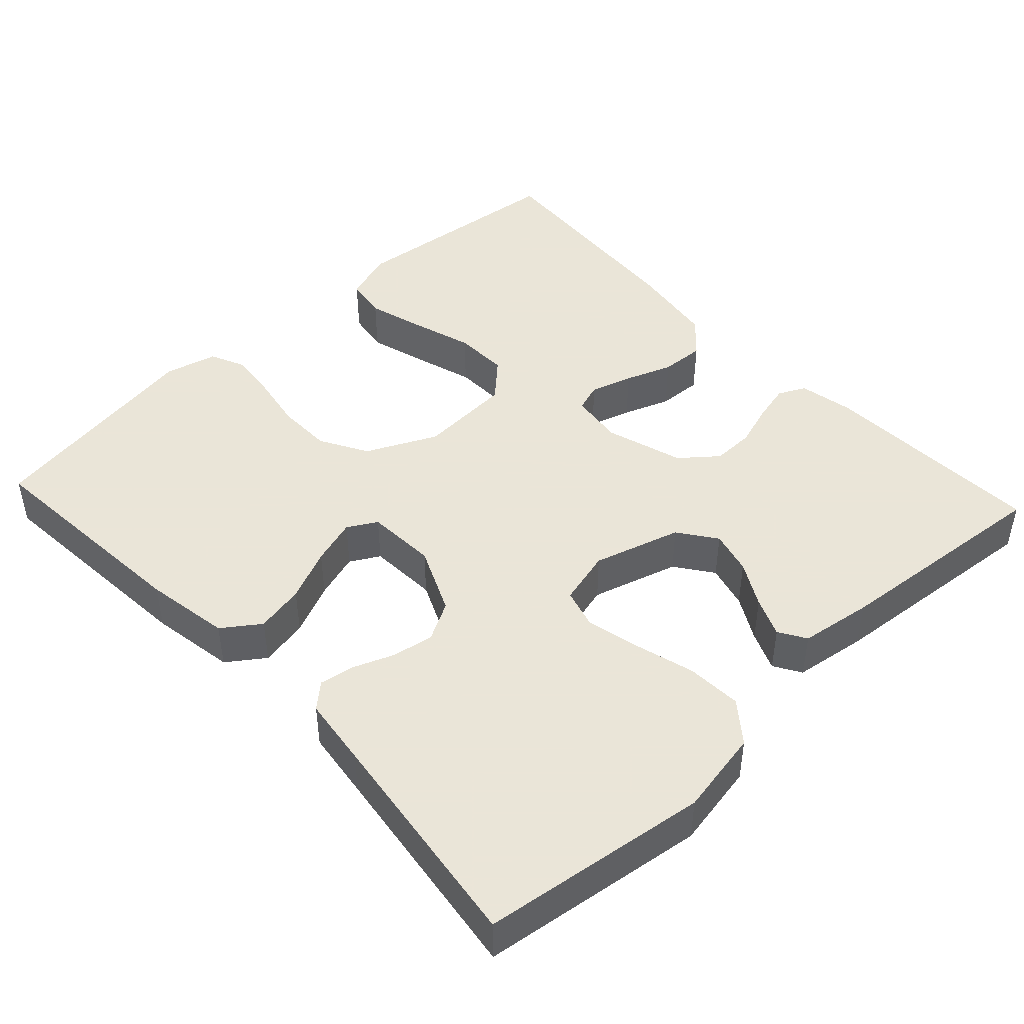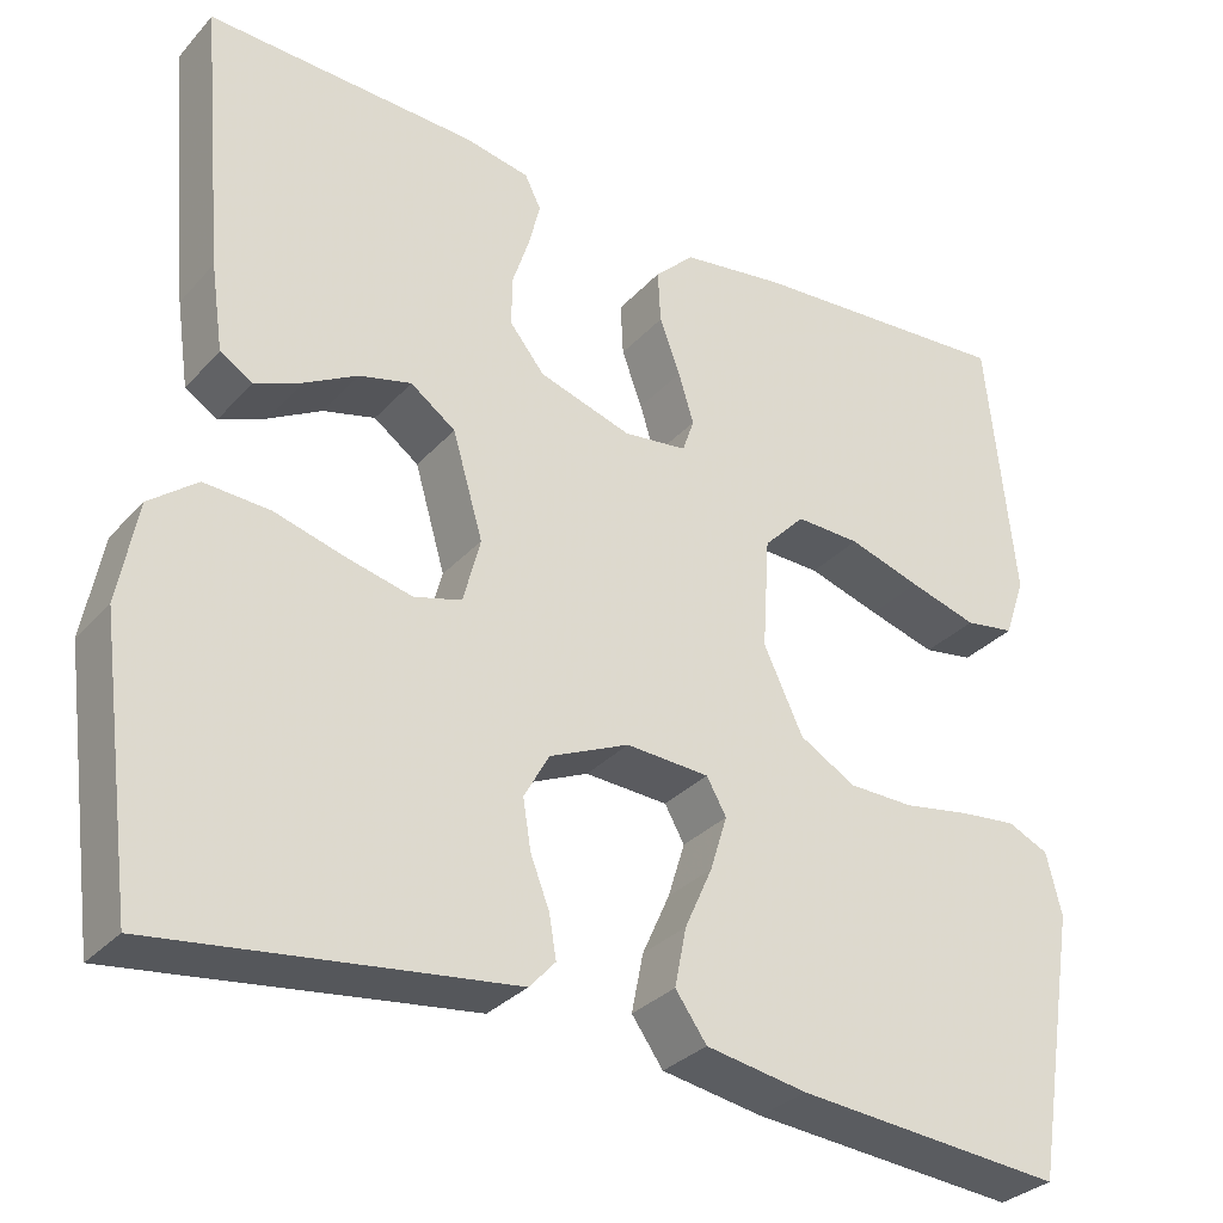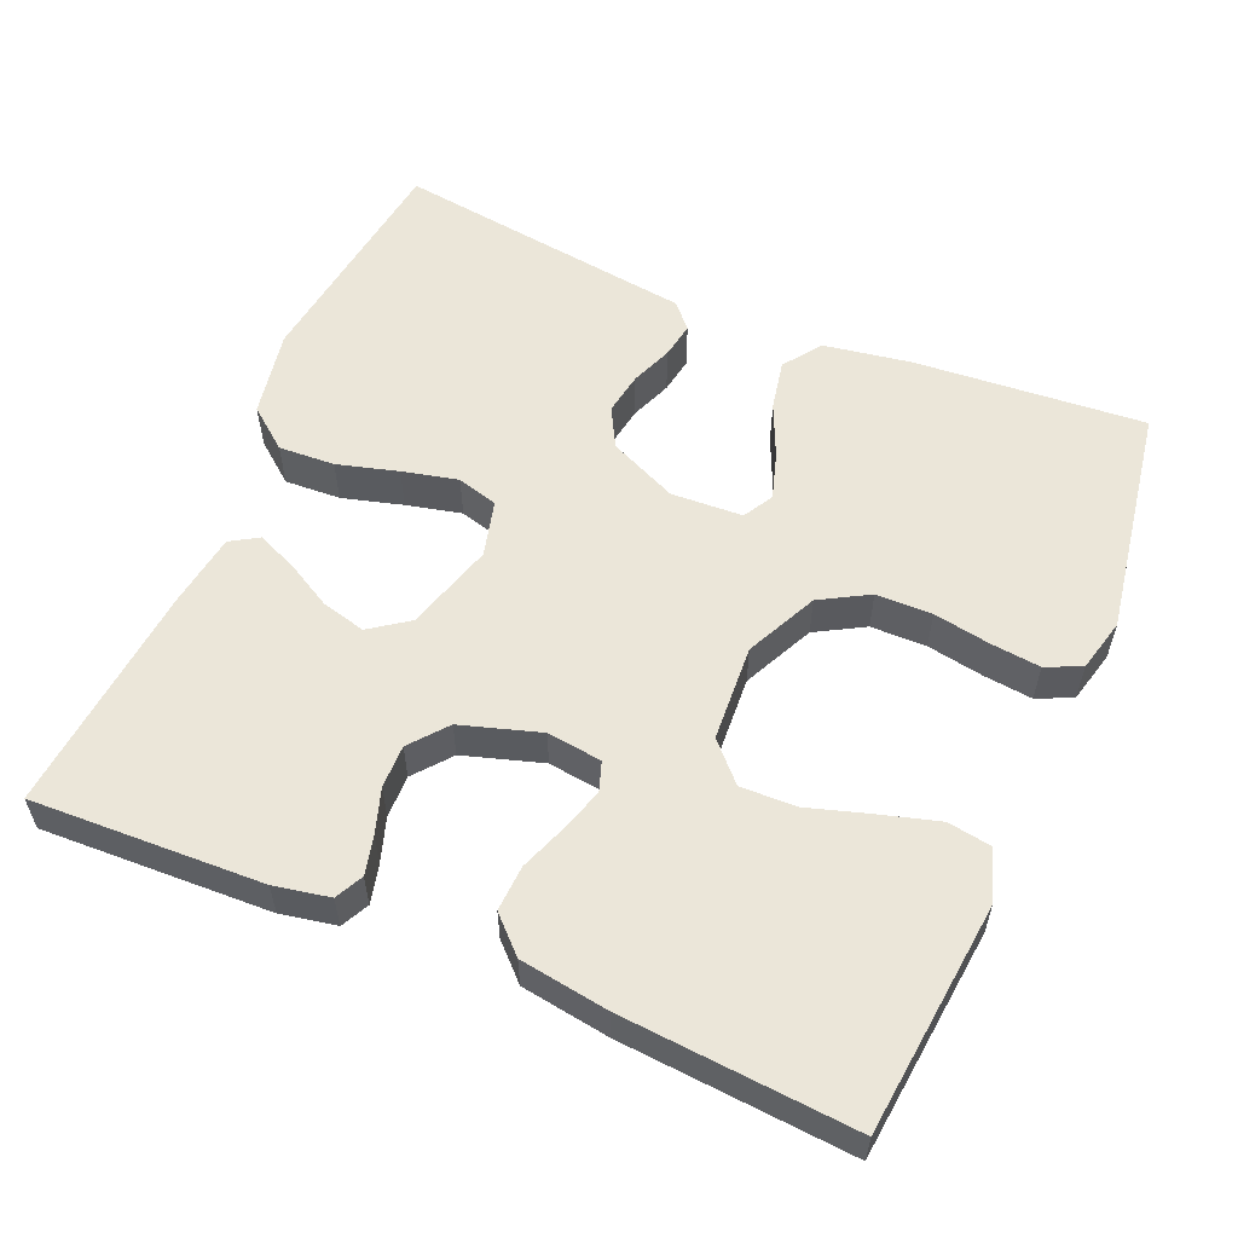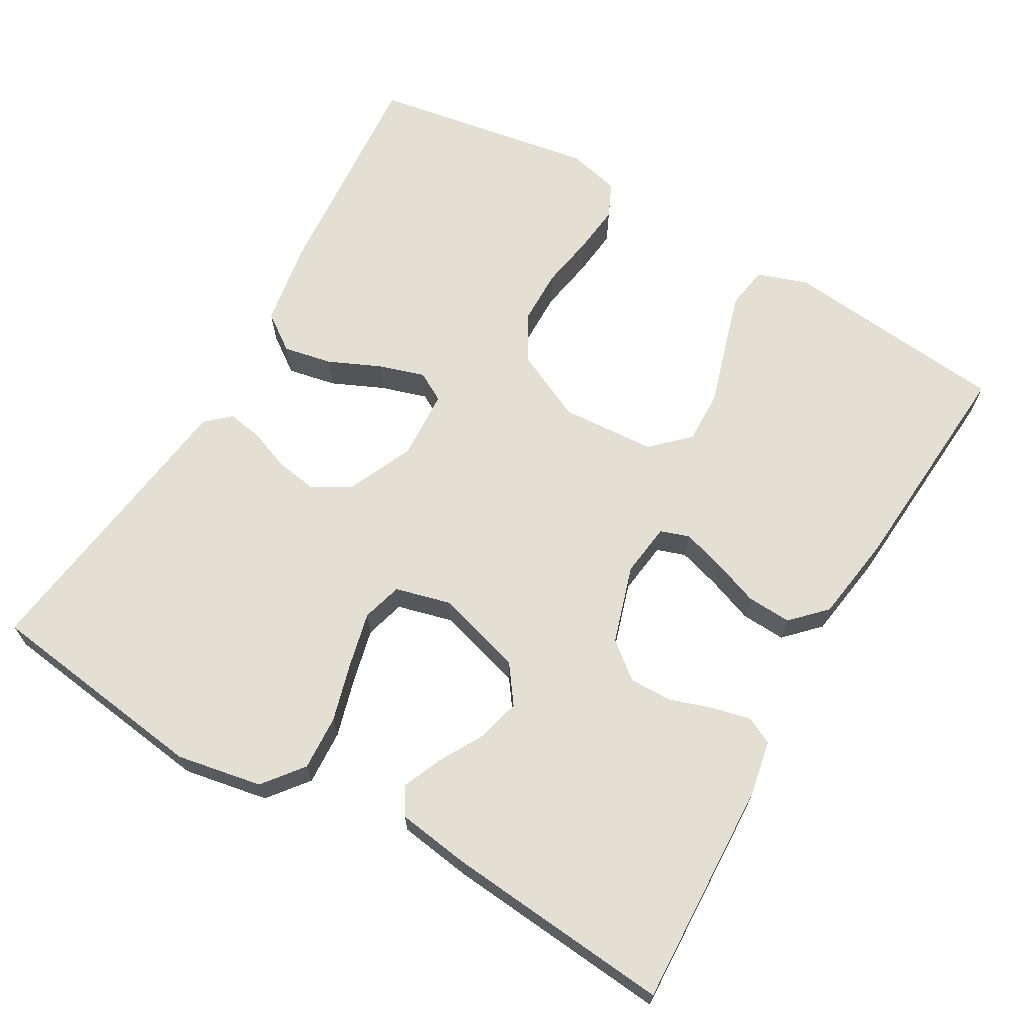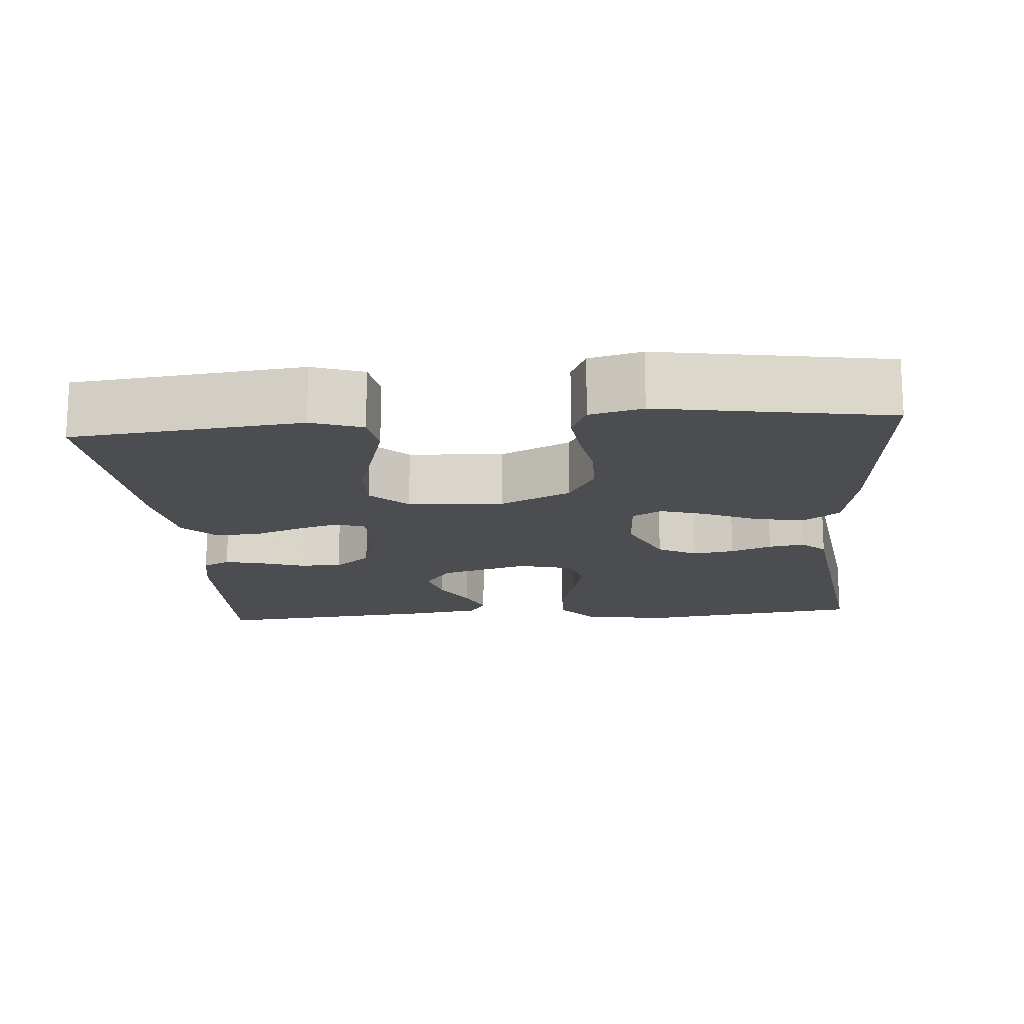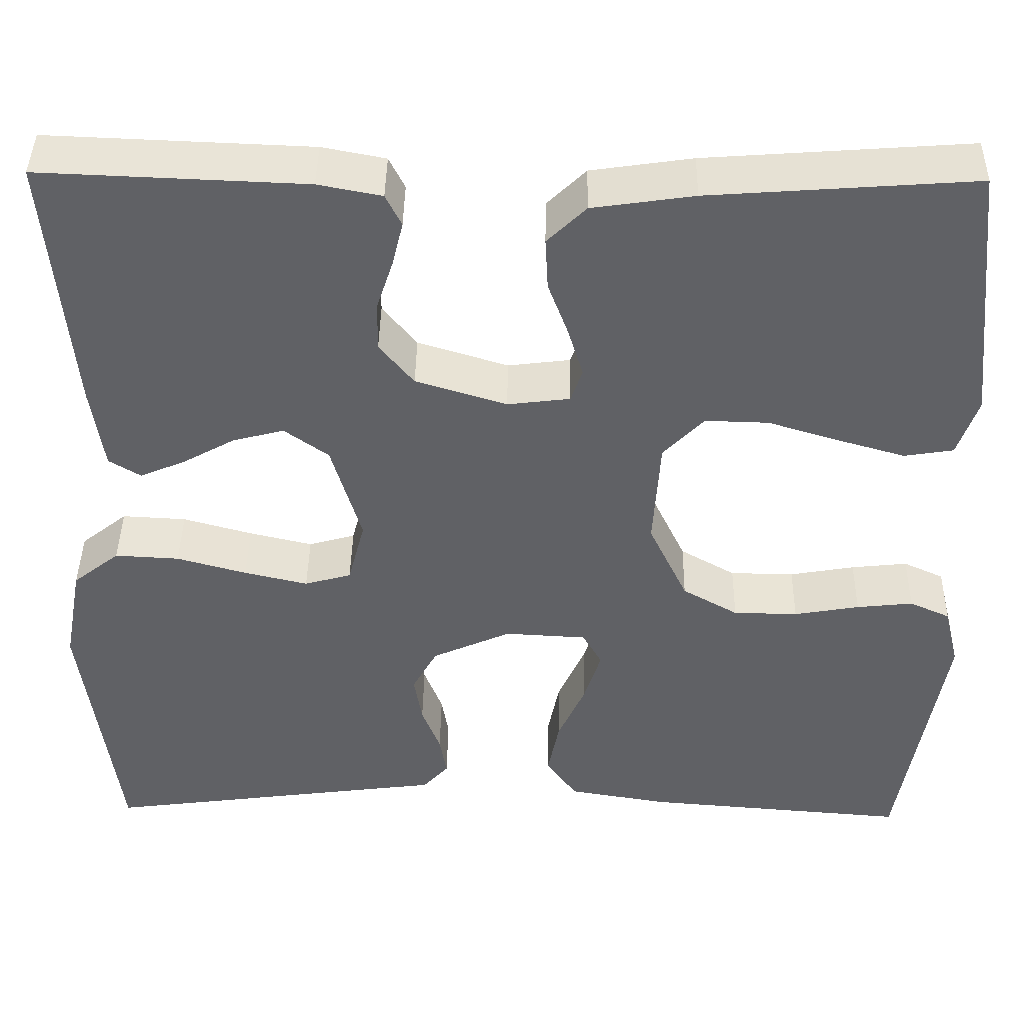
<metadata>
{"format":"obj","ext":"obj","renderer":"f3d","projection":"perspective","resolution":1024,"background":"white","views":[{"elev":45.5,"azim":-132.9,"up":"+Y"},{"elev":-31.7,"azim":-34.4,"up":"+Z"},{"elev":57.0,"azim":23.2,"up":"+Y"},{"elev":66.8,"azim":-60.0,"up":"+Y"},{"elev":-15.9,"azim":94.7,"up":"+Y"},{"elev":42.0,"azim":0.9,"up":"+Z"}]}
</metadata>
<code>
v 0.5 0.07 -0.5
v 0.2 0.07 -0.476
v 0.087 0.07 -0.457
v 0.052 0.07 -0.408
v 0.065 0.07 -0.343
v 0.096 0.07 -0.274
v 0.115 0.07 -0.213
v 0.093 0.07 -0.174
v 0 0.07 -0.169
v -0.089 0.07 -0.209
v -0.117 0.07 -0.26
v -0.108 0.07 -0.315
v -0.087 0.07 -0.369
v -0.079 0.07 -0.416
v -0.108 0.07 -0.448
v -0.2 0.07 -0.46
v -0.5 0.07 -0.5
v -0.54 0.07 -0.2
v -0.519 0.07 -0.087
v -0.466 0.07 -0.045
v -0.393 0.07 -0.049
v -0.314 0.07 -0.071
v -0.242 0.07 -0.088
v -0.189 0.07 -0.073
v -0.17 0.07 0
v -0.204 0.07 0.116
v -0.254 0.07 0.152
v -0.312 0.07 0.137
v -0.371 0.07 0.104
v -0.423 0.07 0.082
v -0.459 0.07 0.104
v -0.473 0.07 0.2
v -0.5 0.07 0.5
v -0.2 0.07 0.488
v -0.128 0.07 0.474
v -0.11 0.07 0.438
v -0.122 0.07 0.388
v -0.141 0.07 0.33
v -0.142 0.07 0.274
v -0.103 0.07 0.226
v 0 0.07 0.194
v 0.071 0.07 0.203
v 0.084 0.07 0.241
v 0.067 0.07 0.297
v 0.044 0.07 0.359
v 0.041 0.07 0.418
v 0.085 0.07 0.461
v 0.2 0.07 0.478
v 0.5 0.07 0.5
v 0.531 0.07 0.2
v 0.508 0.07 0.133
v 0.452 0.07 0.124
v 0.376 0.07 0.146
v 0.295 0.07 0.171
v 0.223 0.07 0.173
v 0.177 0.07 0.125
v 0.169 0.07 0
v 0.213 0.07 -0.093
v 0.276 0.07 -0.129
v 0.349 0.07 -0.13
v 0.423 0.07 -0.117
v 0.487 0.07 -0.11
v 0.533 0.07 -0.131
v 0.55 0.07 -0.2
v 0.5 0 -0.5
v 0.2 0 -0.476
v 0.087 0 -0.457
v 0.052 0 -0.408
v 0.065 0 -0.343
v 0.096 0 -0.274
v 0.115 0 -0.213
v 0.093 0 -0.174
v 0 0 -0.169
v -0.089 0 -0.209
v -0.117 0 -0.26
v -0.108 0 -0.315
v -0.087 0 -0.369
v -0.079 0 -0.416
v -0.108 0 -0.448
v -0.2 0 -0.46
v -0.5 0 -0.5
v -0.54 0 -0.2
v -0.519 0 -0.087
v -0.466 0 -0.045
v -0.393 0 -0.049
v -0.314 0 -0.071
v -0.242 0 -0.088
v -0.189 0 -0.073
v -0.17 0 0
v -0.204 0 0.116
v -0.254 0 0.152
v -0.312 0 0.137
v -0.371 0 0.104
v -0.423 0 0.082
v -0.459 0 0.104
v -0.473 0 0.2
v -0.5 0 0.5
v -0.2 0 0.488
v -0.128 0 0.474
v -0.11 0 0.438
v -0.122 0 0.388
v -0.141 0 0.33
v -0.142 0 0.274
v -0.103 0 0.226
v 0 0 0.194
v 0.071 0 0.203
v 0.084 0 0.241
v 0.067 0 0.297
v 0.044 0 0.359
v 0.041 0 0.418
v 0.085 0 0.461
v 0.2 0 0.478
v 0.5 0 0.5
v 0.531 0 0.2
v 0.508 0 0.133
v 0.452 0 0.124
v 0.376 0 0.146
v 0.295 0 0.171
v 0.223 0 0.173
v 0.177 0 0.125
v 0.169 0 0
v 0.213 0 -0.093
v 0.276 0 -0.129
v 0.349 0 -0.13
v 0.423 0 -0.117
v 0.487 0 -0.11
v 0.533 0 -0.131
v 0.55 0 -0.2
f 60 61 62 63
f 60 63 64 1
f 51 52 53 54
f 49 50 51 54
f 49 54 55
f 48 49 55 56
f 44 45 46 47
f 43 44 47 48
f 42 43 48 56
f 35 36 37 38
f 33 34 35 38
f 33 38 39
f 32 33 39 40
f 28 29 30 31
f 27 28 31 32
f 19 20 21 22
f 19 22 23
f 16 17 18 19
f 16 19 23
f 15 16 23 24
f 12 13 14 15
f 11 12 15 24
f 3 4 5 6
f 3 6 7
f 2 3 7
f 59 60 1 2
f 58 59 2 7
f 57 58 7 8
f 41 42 56 57
f 41 57 8 9
f 27 32 40 41
f 26 27 41
f 25 26 41 9
f 10 11 24 25
f 9 10 25
f 127 126 125 124
f 65 128 127 124
f 118 117 116 115
f 118 115 114 113
f 119 118 113
f 120 119 113 112
f 111 110 109 108
f 112 111 108 107
f 120 112 107 106
f 102 101 100 99
f 102 99 98 97
f 103 102 97
f 104 103 97 96
f 95 94 93 92
f 96 95 92 91
f 86 85 84 83
f 87 86 83
f 83 82 81 80
f 87 83 80
f 88 87 80 79
f 79 78 77 76
f 88 79 76 75
f 70 69 68 67
f 71 70 67
f 71 67 66
f 66 65 124 123
f 71 66 123 122
f 72 71 122 121
f 121 120 106 105
f 73 72 121 105
f 105 104 96 91
f 105 91 90
f 73 105 90 89
f 89 88 75 74
f 89 74 73
f 1 65 66 2
f 2 66 67 3
f 3 67 68 4
f 4 68 69 5
f 5 69 70 6
f 6 70 71 7
f 7 71 72 8
f 8 72 73 9
f 9 73 74 10
f 10 74 75 11
f 11 75 76 12
f 12 76 77 13
f 13 77 78 14
f 14 78 79 15
f 15 79 80 16
f 16 80 81 17
f 17 81 82 18
f 18 82 83 19
f 19 83 84 20
f 20 84 85 21
f 21 85 86 22
f 22 86 87 23
f 23 87 88 24
f 24 88 89 25
f 25 89 90 26
f 26 90 91 27
f 27 91 92 28
f 28 92 93 29
f 29 93 94 30
f 30 94 95 31
f 31 95 96 32
f 32 96 97 33
f 33 97 98 34
f 34 98 99 35
f 35 99 100 36
f 36 100 101 37
f 37 101 102 38
f 38 102 103 39
f 39 103 104 40
f 40 104 105 41
f 41 105 106 42
f 42 106 107 43
f 43 107 108 44
f 44 108 109 45
f 45 109 110 46
f 46 110 111 47
f 47 111 112 48
f 48 112 113 49
f 49 113 114 50
f 50 114 115 51
f 51 115 116 52
f 52 116 117 53
f 53 117 118 54
f 54 118 119 55
f 55 119 120 56
f 56 120 121 57
f 57 121 122 58
f 58 122 123 59
f 59 123 124 60
f 60 124 125 61
f 61 125 126 62
f 62 126 127 63
f 63 127 128 64
f 64 128 65 1

</code>
